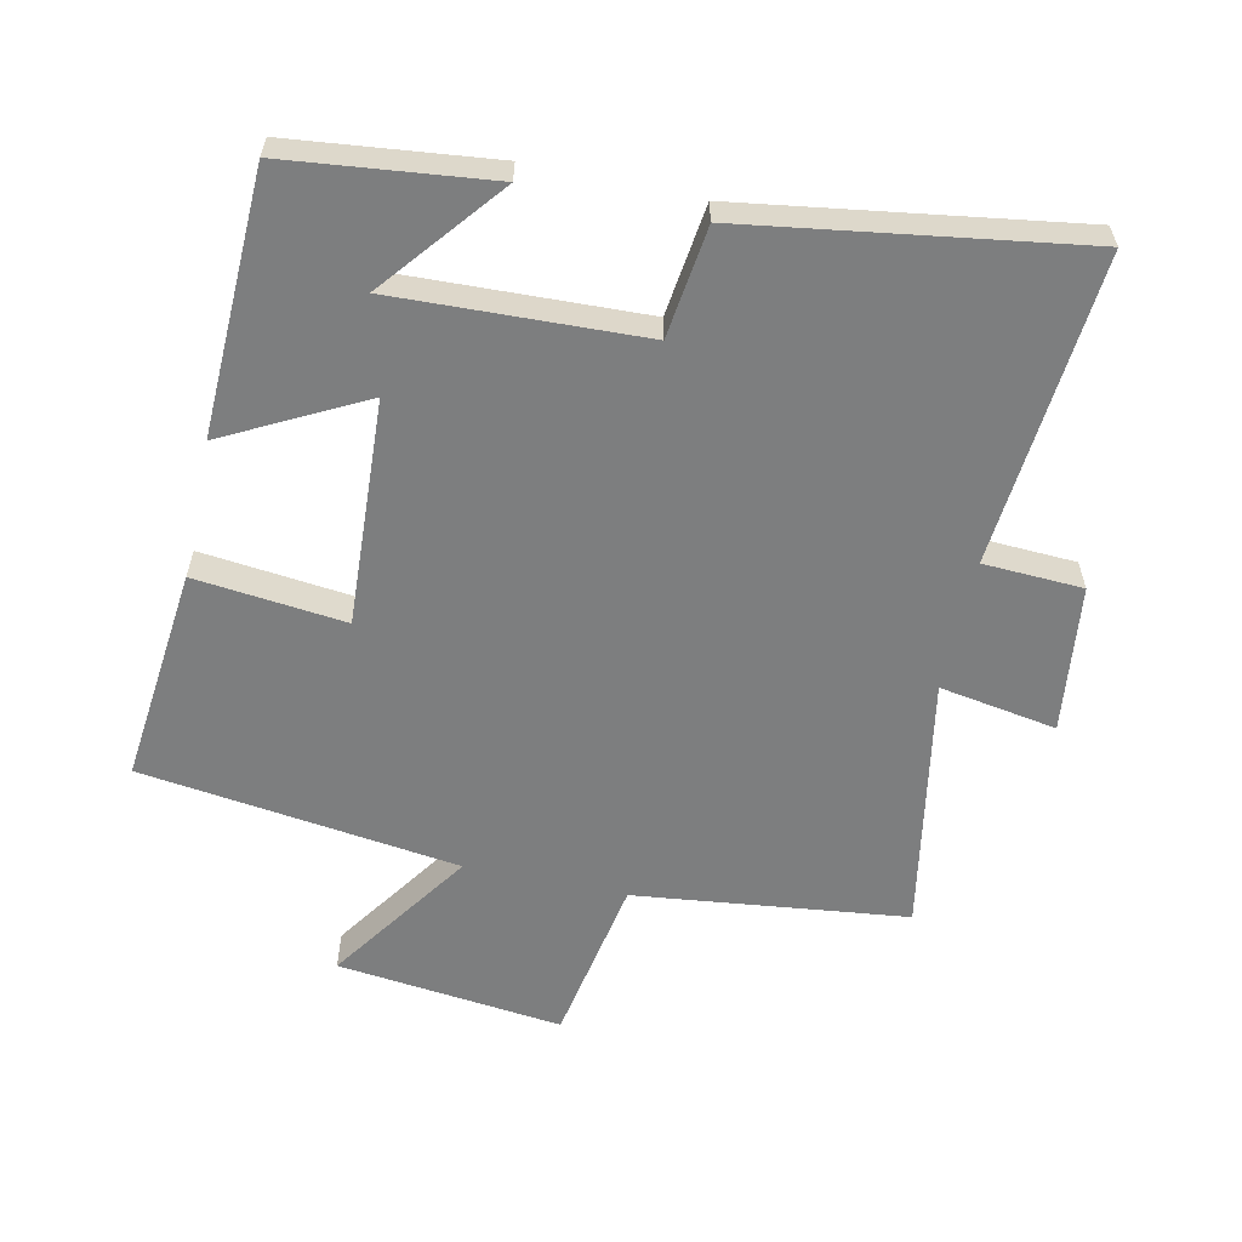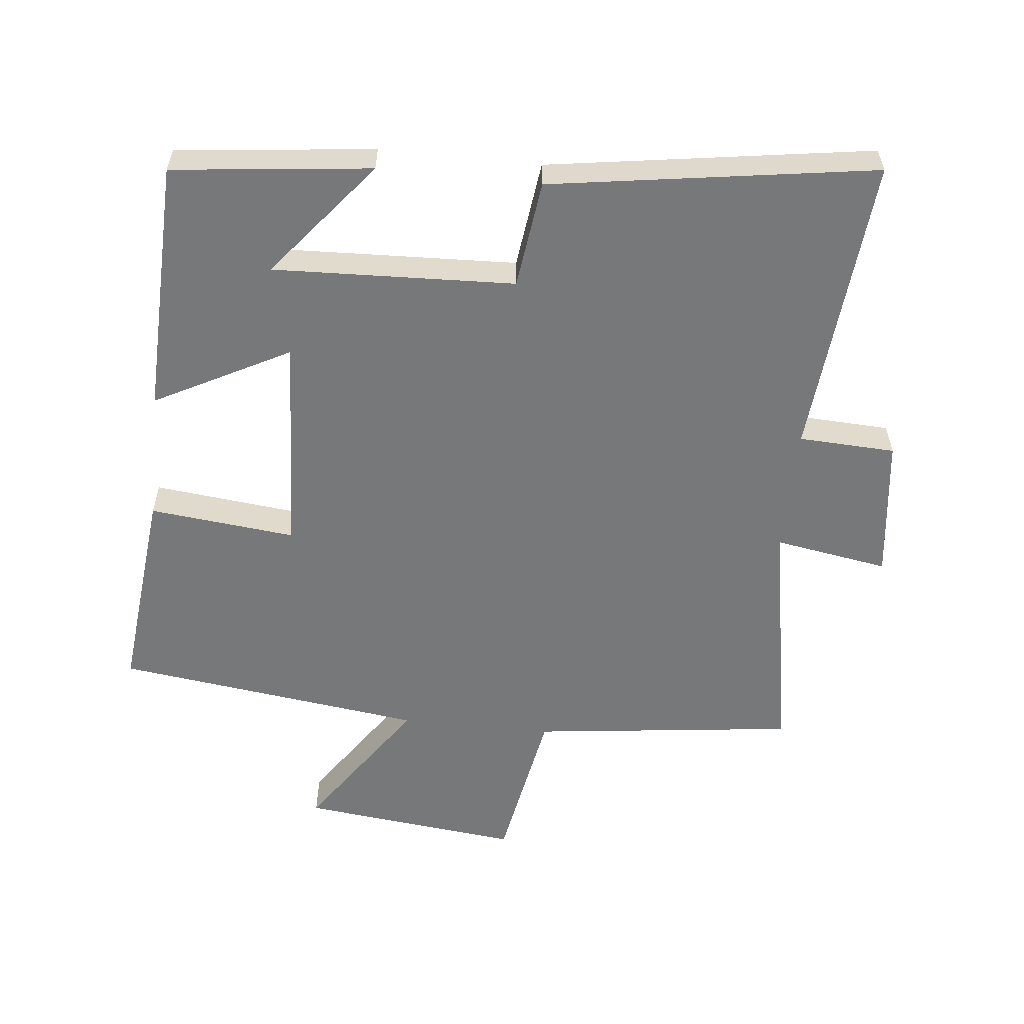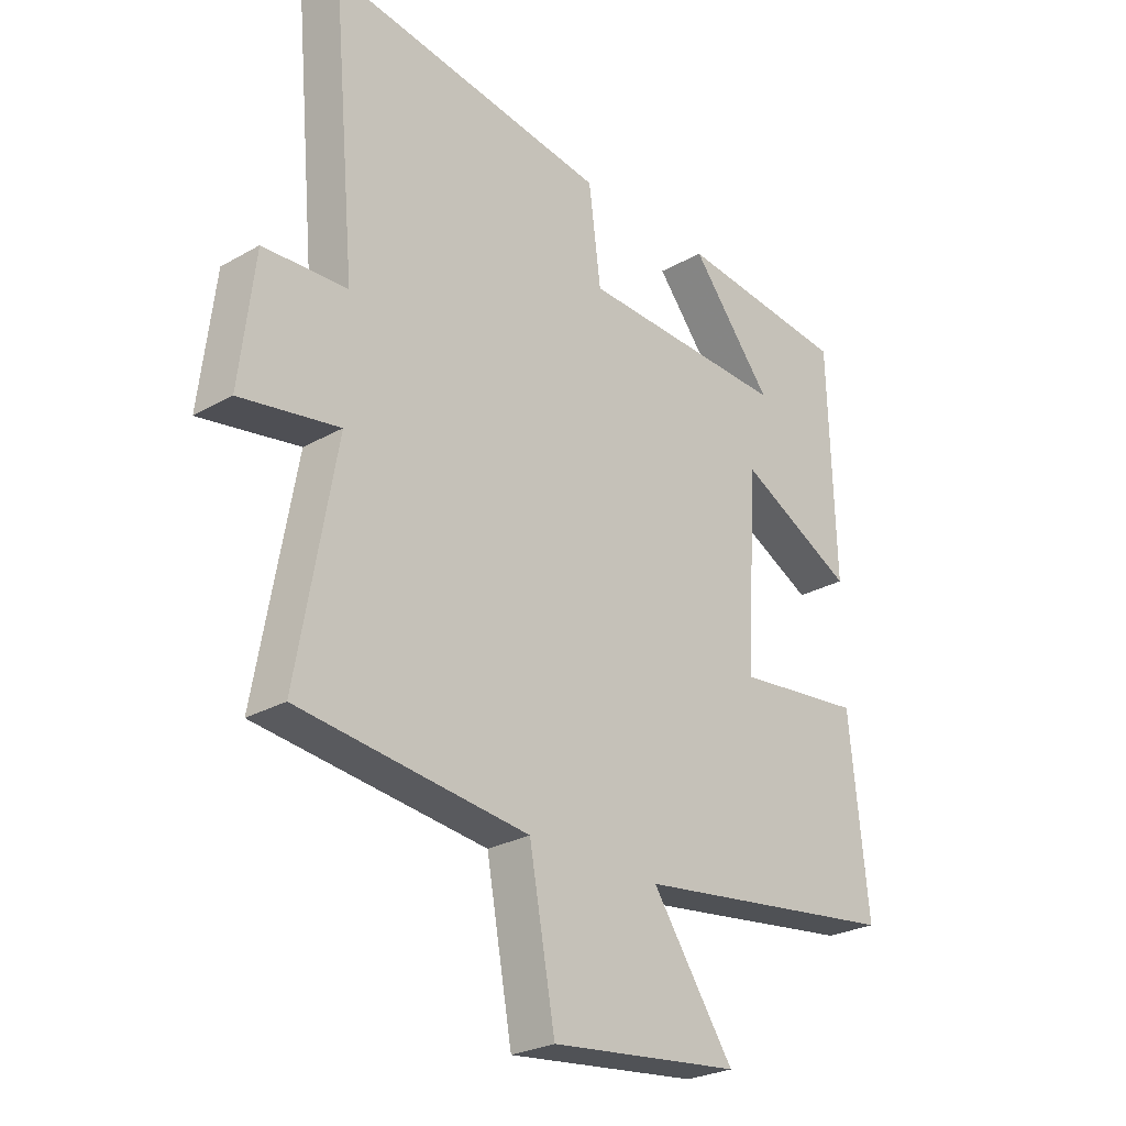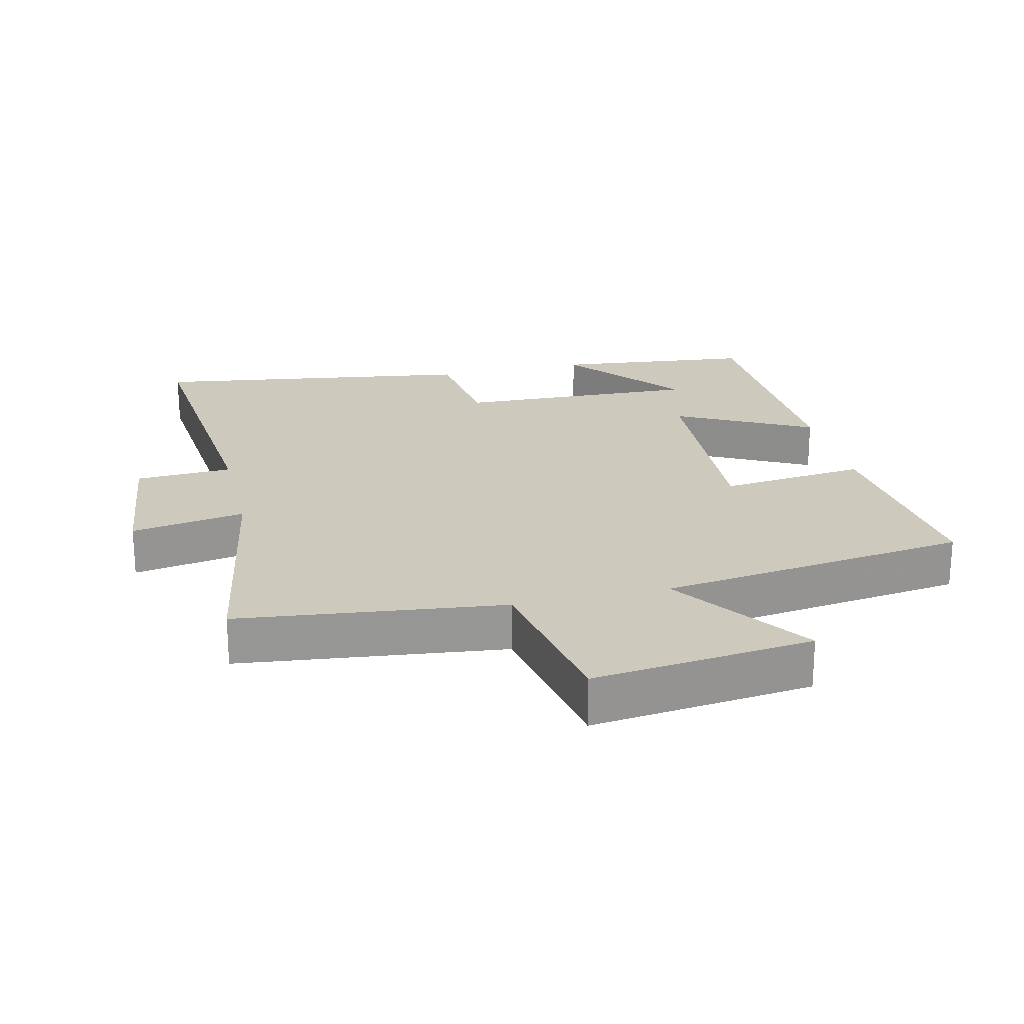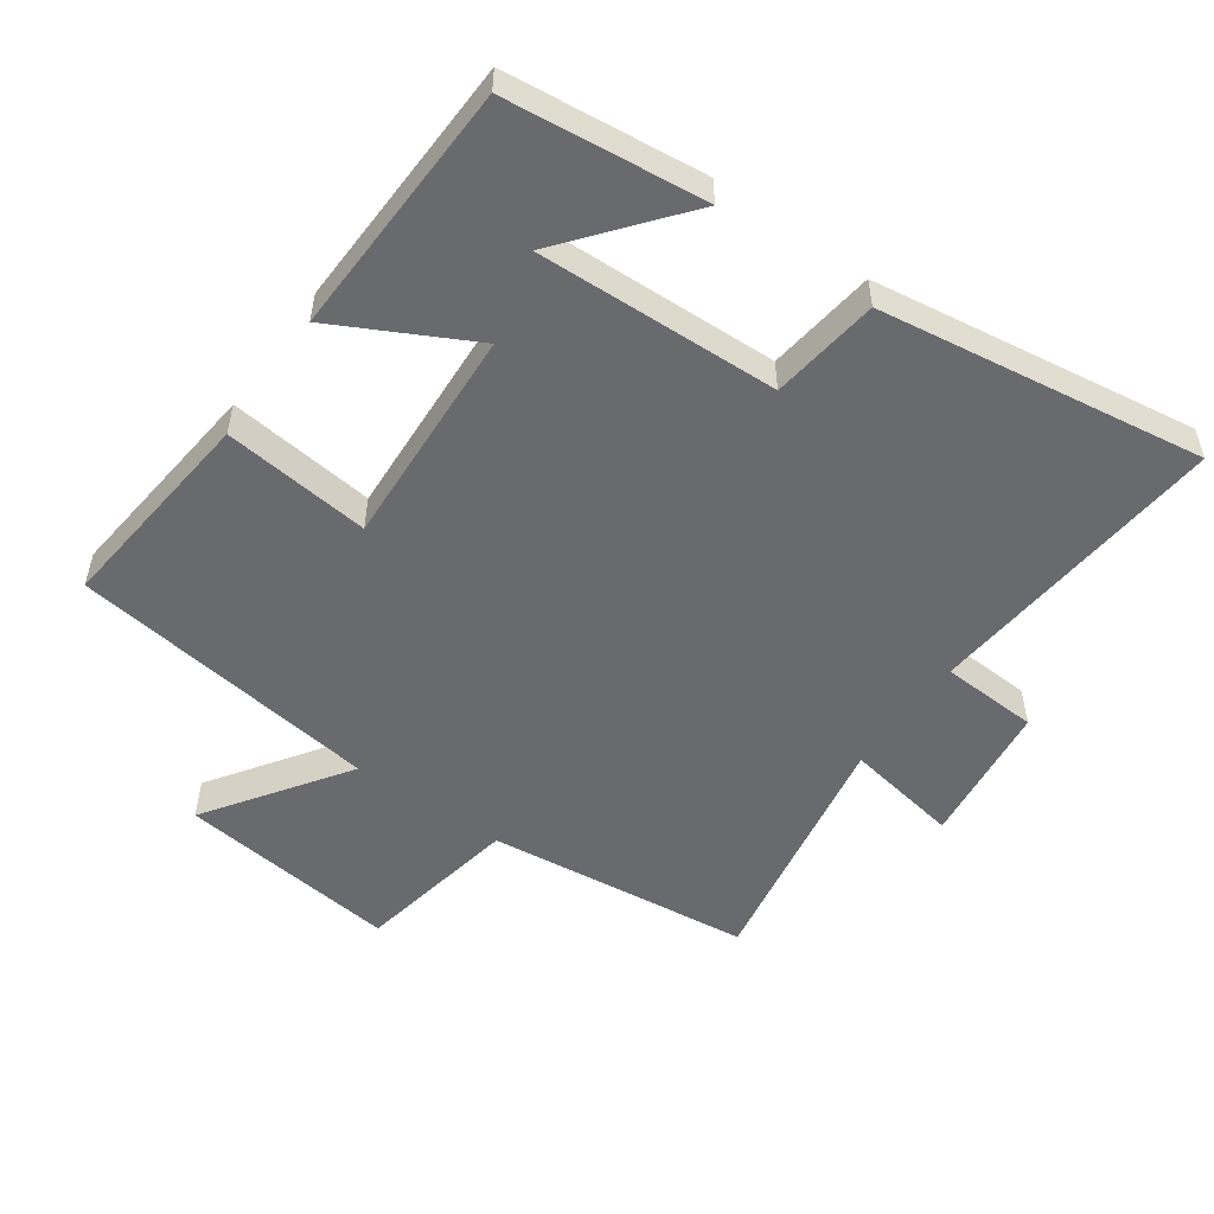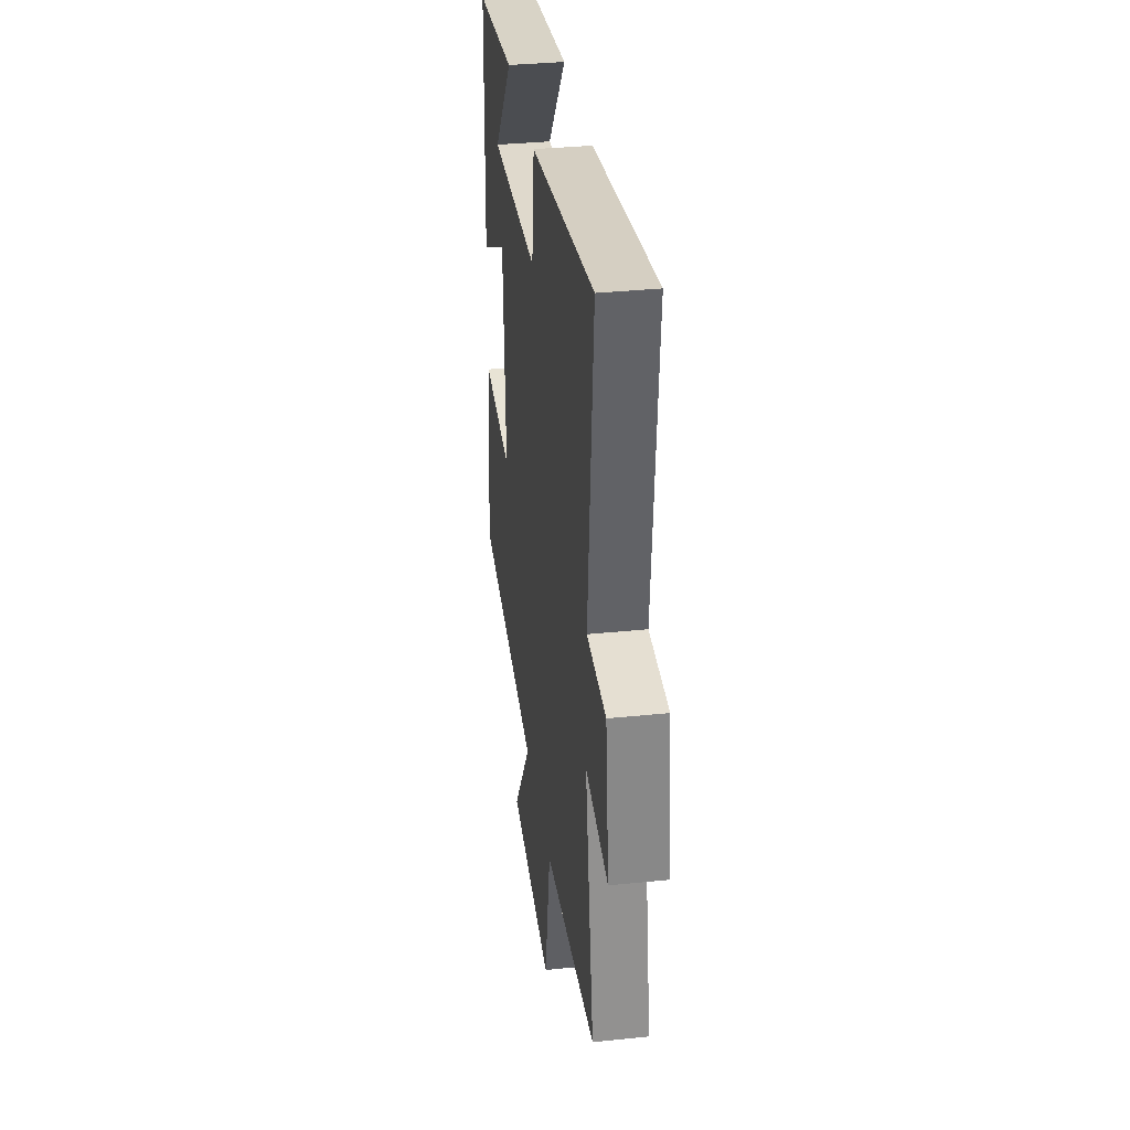
<metadata>
{"format":"obj","ext":"obj","renderer":"f3d","projection":"perspective","resolution":1024,"background":"white","views":[{"elev":-59.3,"azim":-12.2,"up":"+Y"},{"elev":-57.3,"azim":-5.9,"up":"+Y"},{"elev":-26.3,"azim":131.9,"up":"+Z"},{"elev":22.7,"azim":166.6,"up":"+Y"},{"elev":-53.0,"azim":-35.4,"up":"+Y"},{"elev":34.6,"azim":82.1,"up":"+Z"}]}
</metadata>
<code>
v -0.488 0.07 0.467
v -0.189 0.07 0.5
v -0.332 0.07 0.323
v 0.032 0.07 0.337
v 0.053 0.07 0.5
v 0.541 0.07 0.573
v 0.5 0.07 0.116
v 0.646 0.07 0.109
v 0.672 0.07 -0.107
v 0.5 0.07 -0.078
v 0.567 0.07 -0.453
v 0.168 0.07 -0.5
v 0.123 0.07 -0.747
v -0.209 0.07 -0.709
v -0.066 0.07 -0.5
v -0.533 0.07 -0.438
v -0.5 0.07 -0.121
v -0.279 0.07 -0.145
v -0.297 0.07 0.187
v -0.5 0.07 0.081
v -0.488 0 0.467
v -0.189 0 0.5
v -0.332 0 0.323
v 0.032 0 0.337
v 0.053 0 0.5
v 0.541 0 0.573
v 0.5 0 0.116
v 0.646 0 0.109
v 0.672 0 -0.107
v 0.5 0 -0.078
v 0.567 0 -0.453
v 0.168 0 -0.5
v 0.123 0 -0.747
v -0.209 0 -0.709
v -0.066 0 -0.5
v -0.533 0 -0.438
v -0.5 0 -0.121
v -0.279 0 -0.145
v -0.297 0 0.187
v -0.5 0 0.081
f 19 20 1
f 15 16 17 18
f 15 18 19
f 12 13 14 15
f 12 15 19
f 11 12 19
f 10 11 19
f 7 8 9 10
f 7 10 19
f 4 5 6 7
f 3 4 7 19
f 1 2 3
f 1 3 19
f 21 40 39
f 38 37 36 35
f 39 38 35
f 35 34 33 32
f 39 35 32
f 39 32 31
f 39 31 30
f 30 29 28 27
f 39 30 27
f 27 26 25 24
f 39 27 24 23
f 23 22 21
f 39 23 21
f 1 21 22 2
f 2 22 23 3
f 3 23 24 4
f 4 24 25 5
f 5 25 26 6
f 6 26 27 7
f 7 27 28 8
f 8 28 29 9
f 9 29 30 10
f 10 30 31 11
f 11 31 32 12
f 12 32 33 13
f 13 33 34 14
f 14 34 35 15
f 15 35 36 16
f 16 36 37 17
f 17 37 38 18
f 18 38 39 19
f 19 39 40 20
f 20 40 21 1

</code>
